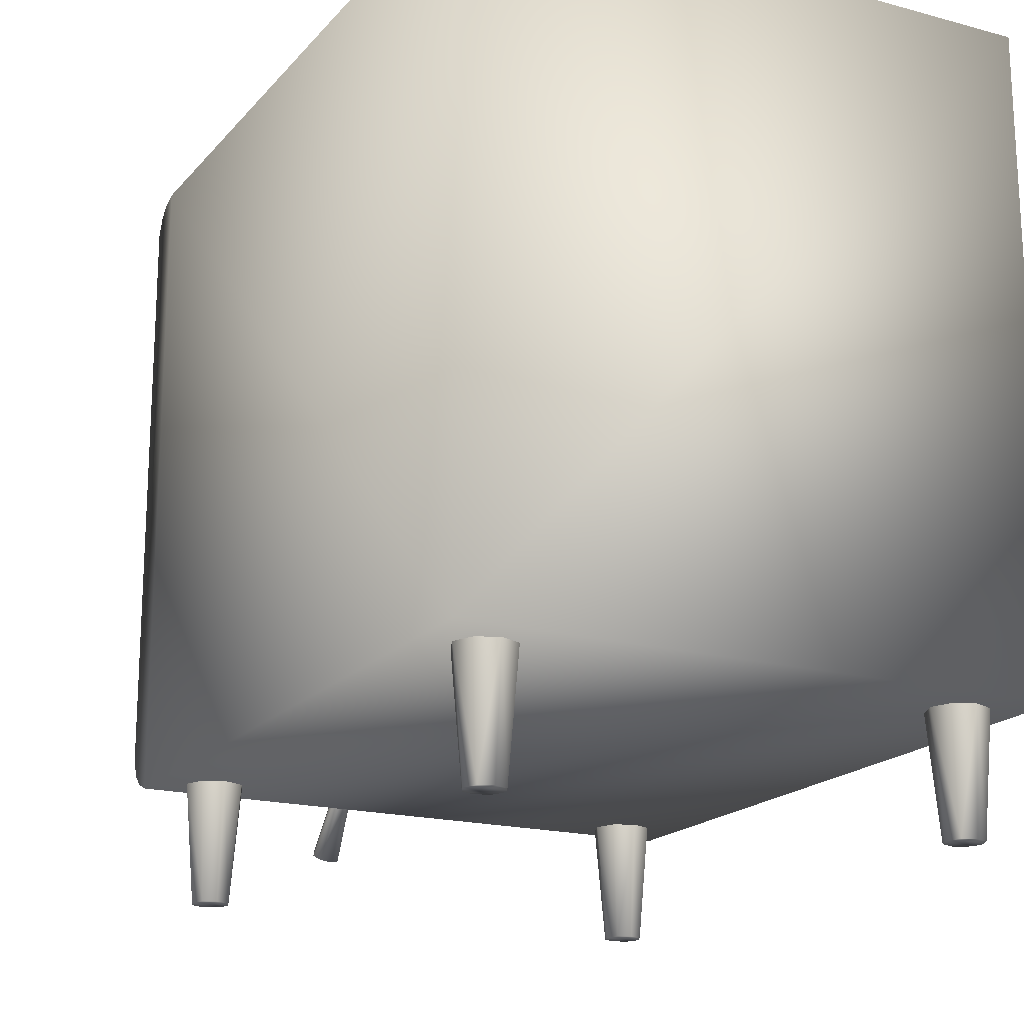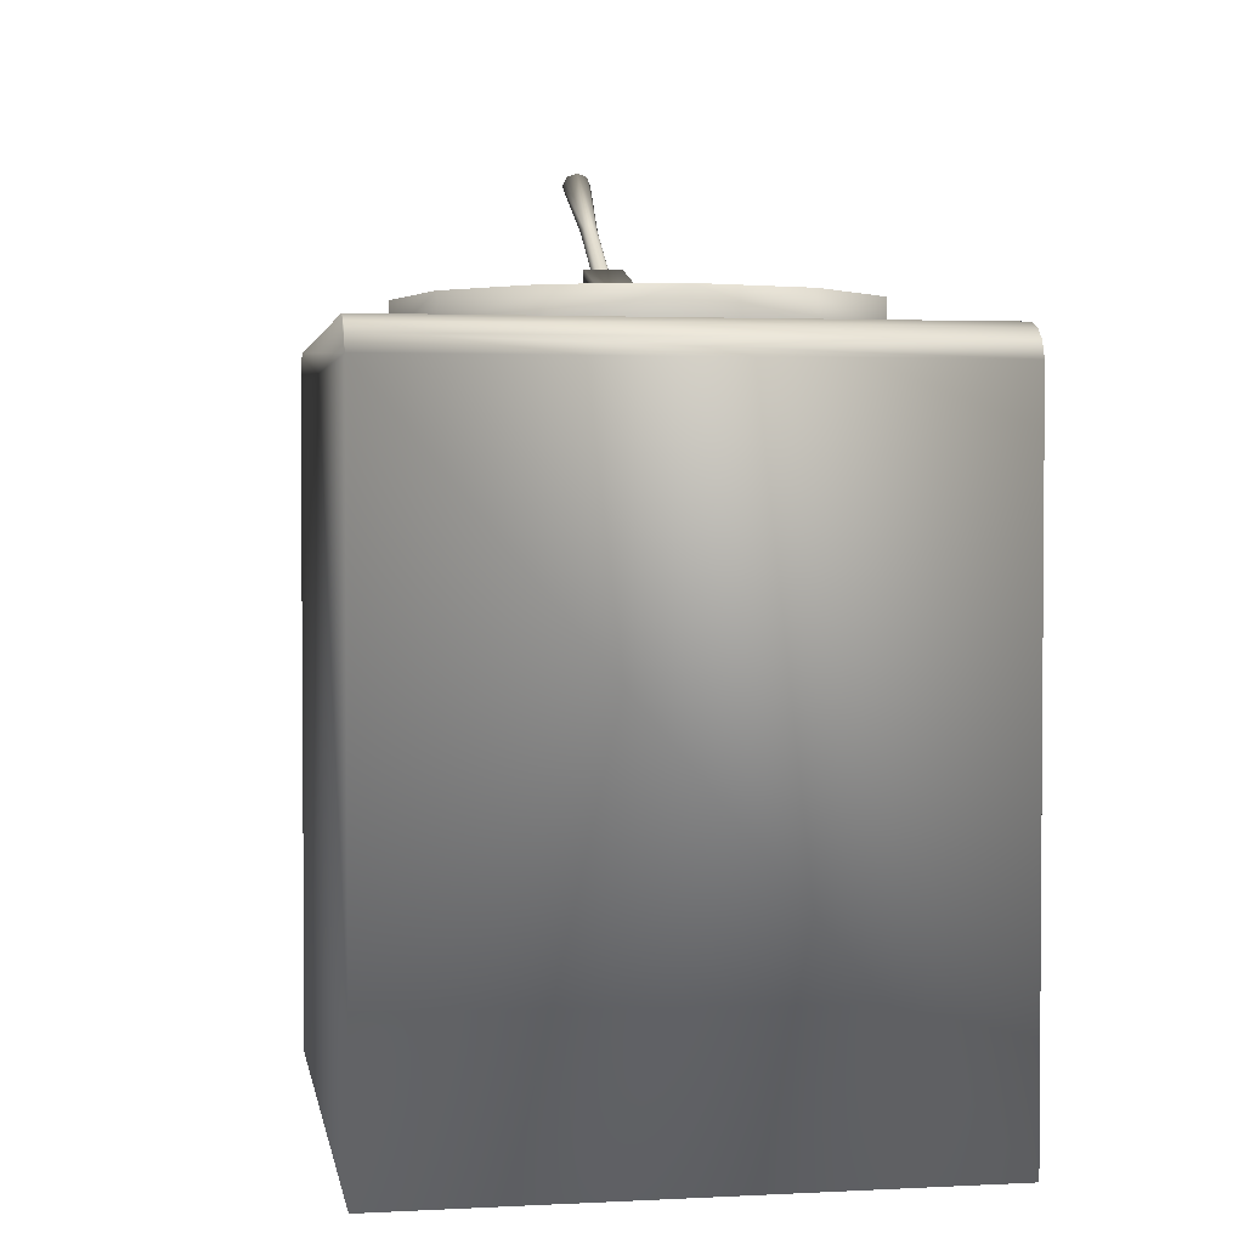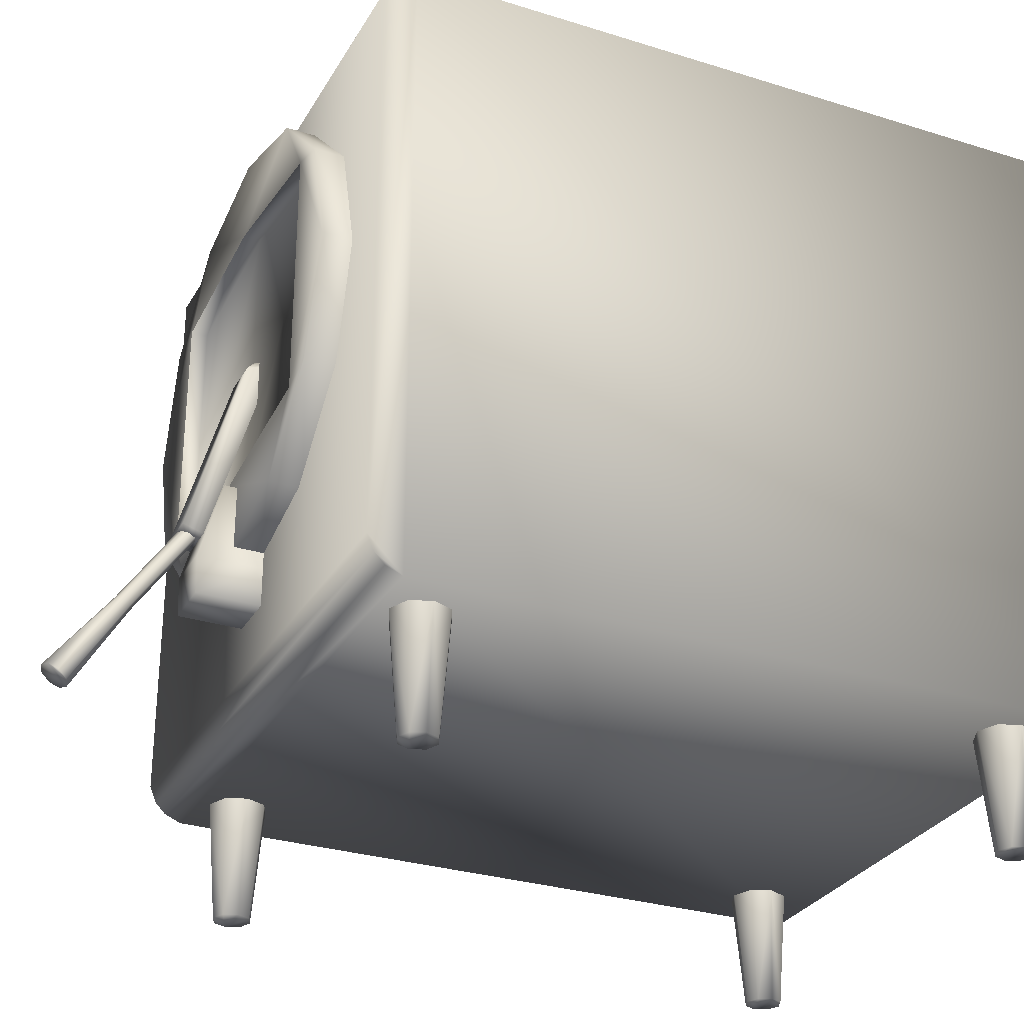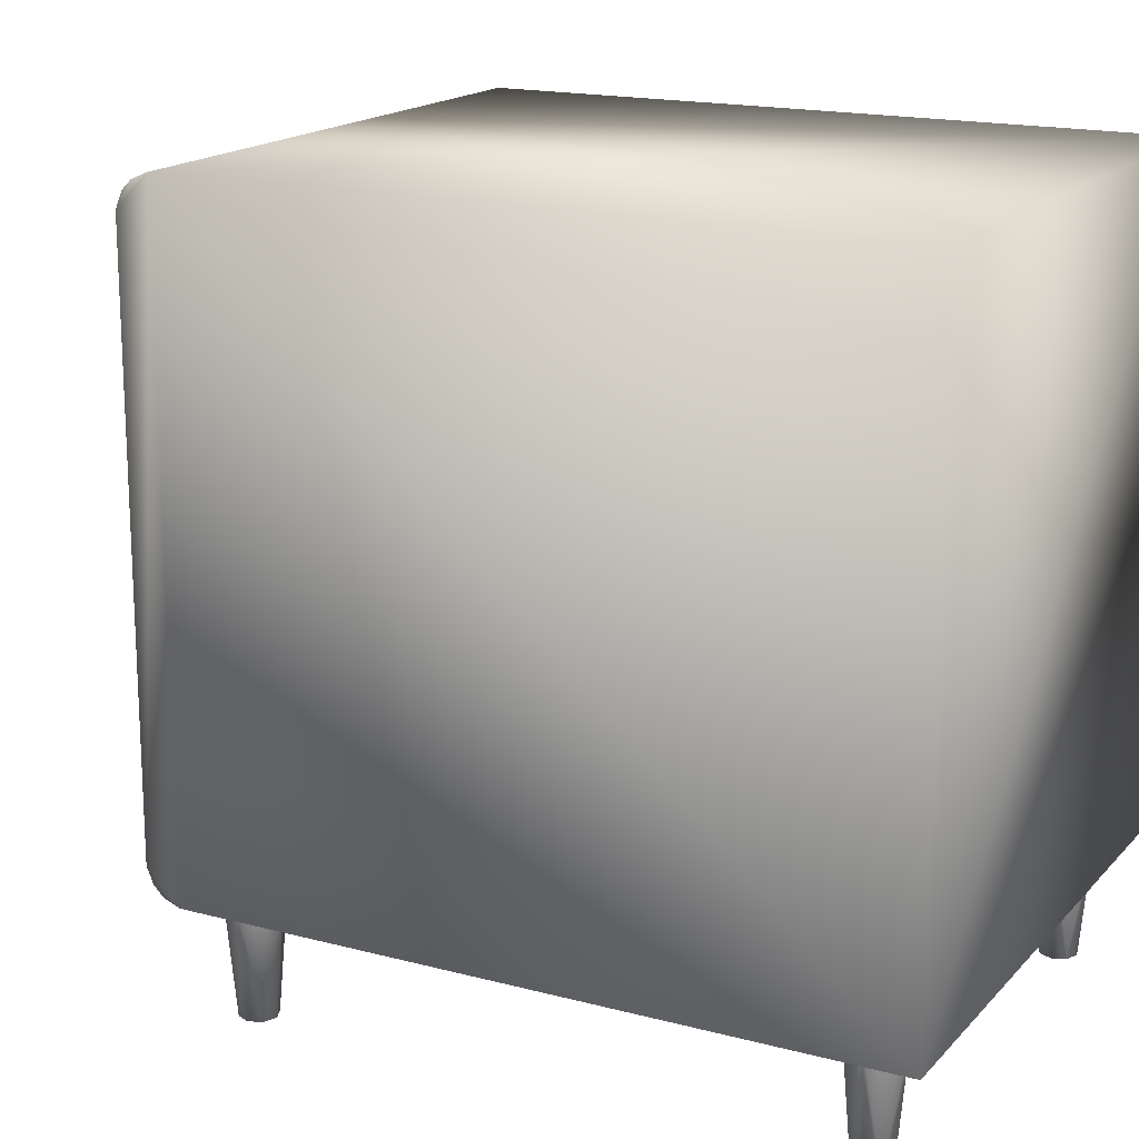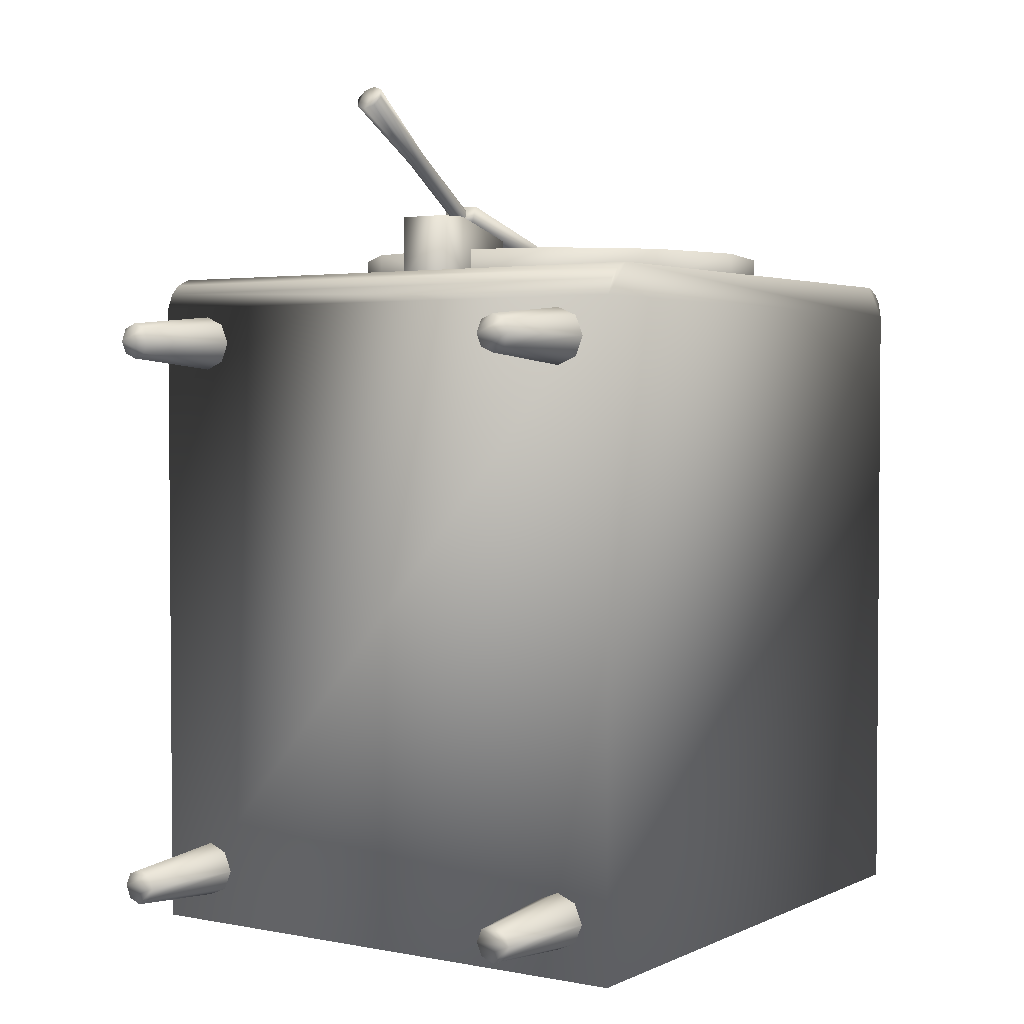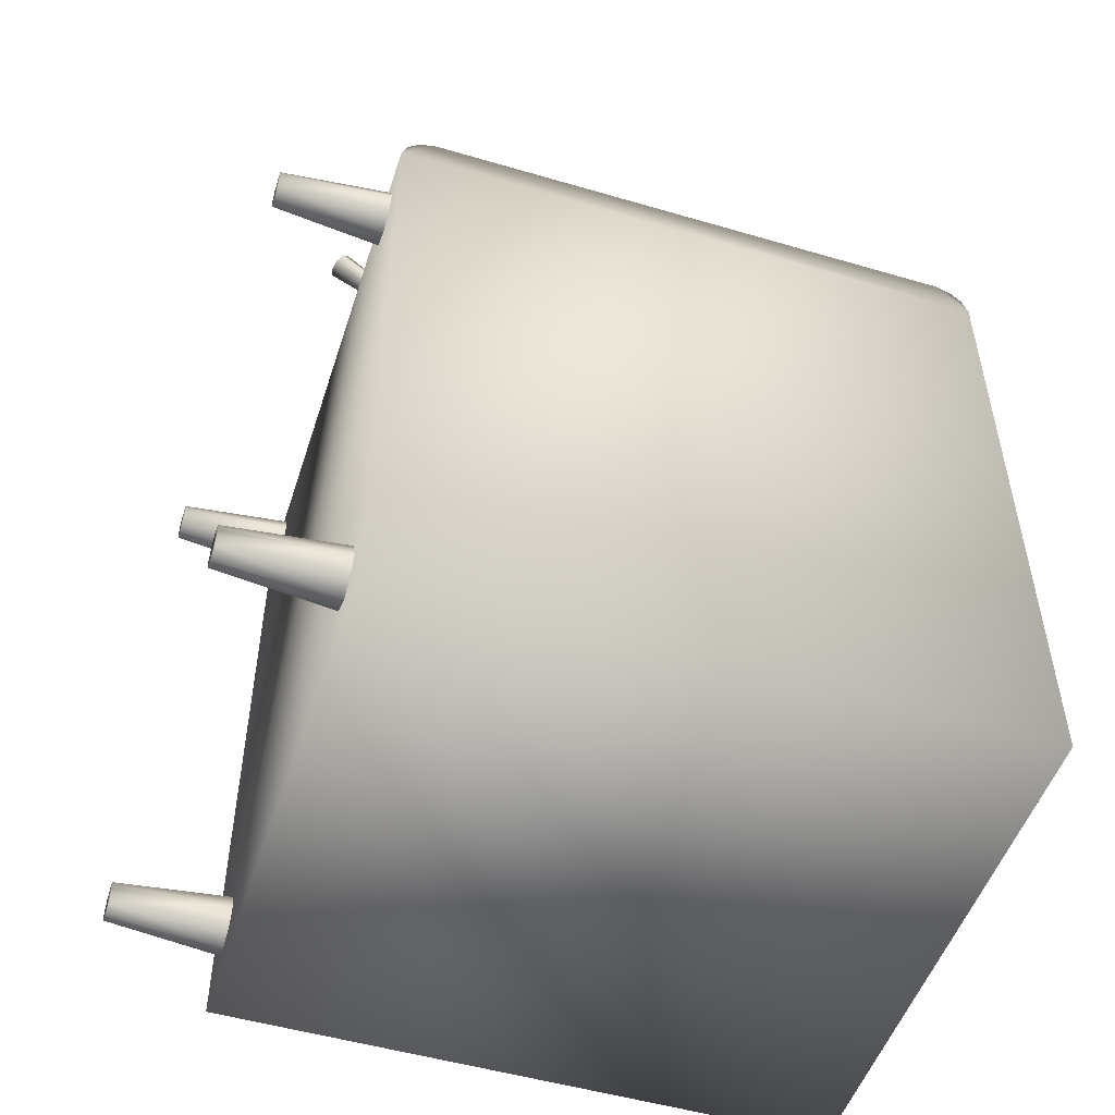
<metadata>
{"format":"obj","ext":"obj","renderer":"f3d","projection":"perspective","resolution":1024,"background":"white","views":[{"elev":-18.4,"azim":152.5,"up":"+Y"},{"elev":2.5,"azim":170.1,"up":"+Z"},{"elev":-29.5,"azim":65.2,"up":"+Y"},{"elev":17.1,"azim":117.9,"up":"+Y"},{"elev":2.7,"azim":33.6,"up":"+Z"},{"elev":-50.8,"azim":72.2,"up":"+Z"}]}
</metadata>
<code>
o BreadMachine_Galley.obj
g default
v -8.848e-09 0.9376 1.335
v 0.3932 0.8323 1.335
v 0.6811 0.5444 1.335
v 0.7864 0.1512 1.335
v 0.6811 -0.242 1.335
v 0.3932 -0.5298 1.335
v -8.848e-09 -0.6352 1.335
v -0.3932 -0.5298 1.335
v -0.6811 -0.242 1.335
v -0.7864 0.1512 1.335
v -0.6811 0.5444 1.335
v -0.3932 0.8323 1.335
v -8.848e-09 0.9376 1.22
v 0.3932 0.8323 1.22
v 0.6811 0.5444 1.22
v 0.7864 0.1512 1.22
v 0.6811 -0.242 1.22
v 0.3932 -0.5298 1.22
v -8.848e-09 -0.6352 1.22
v -0.3932 -0.5298 1.22
v -0.6811 -0.242 1.22
v -0.7864 0.1512 1.22
v -0.6811 0.5444 1.22
v -0.3932 0.8323 1.22
v -0.5475 -0.2784 1.335
v -0.5475 0.5808 1.335
v -5.588e-09 0.6473 1.335
v 0.5475 0.5808 1.335
v 0.5475 -0.2784 1.335
v -5.588e-09 -0.3448 1.335
v -0.5475 0.5808 1.278
v -5.588e-09 0.6473 1.278
v 0.5475 0.5808 1.278
v 0.5475 -0.2784 1.278
v -5.588e-09 -0.3448 1.278
v -0.5475 -0.2784 1.278
v -0.5475 -0.2784 1.335
v -0.5475 0.5808 1.335
v -5.588e-09 0.6473 1.335
v 0.5475 0.5808 1.335
v 0.5475 -0.2784 1.335
v -5.588e-09 -0.3448 1.335
v 0.9886 -1.102 -1.235
v -0.9886 -1.102 -1.235
v 0.9886 1.102 -1.235
v -0.9886 1.102 -1.235
v -0.9886 -1.102 1.119
v 0.9886 -1.102 1.119
v -0.9886 -0.9871 1.235
v -0.9886 0.9871 1.235
v 0.9886 0.9871 1.235
v 0.9886 -0.9871 1.235
v 0.9886 -1.079 1.176
v 0.9886 -1.044 1.211
v 0.9886 1.044 1.211
v 0.9886 1.079 1.176
v 0.9886 1.102 1.119
v -0.9886 -1.044 1.211
v -0.9886 -1.079 1.176
v -0.9886 1.102 1.119
v -0.9886 1.079 1.176
v -0.9886 1.044 1.211
v -0.725 -1.5 -1.03
v -0.7437 -1.5 -1.076
v -0.789 -1.5 -1.095
v -0.8344 -1.5 -1.076
v -0.8531 -1.5 -1.03
v -0.8344 -1.5 -0.9852
v -0.789 -1.5 -0.9664
v -0.7437 -1.5 -0.9852
v -0.6889 -1.089 -1.03
v -0.7183 -1.089 -1.101
v -0.789 -1.089 -1.131
v -0.8598 -1.089 -1.101
v -0.8892 -1.089 -1.03
v -0.8598 -1.089 -0.9597
v -0.789 -1.089 -0.9304
v -0.7183 -1.089 -0.9597
v 0.725 -1.5 -1.03
v 0.7437 -1.5 -1.076
v 0.789 -1.5 -1.095
v 0.8344 -1.5 -1.076
v 0.8531 -1.5 -1.03
v 0.8344 -1.5 -0.9852
v 0.789 -1.5 -0.9664
v 0.7437 -1.5 -0.9852
v 0.6889 -1.089 -1.03
v 0.7183 -1.089 -1.101
v 0.789 -1.089 -1.131
v 0.8598 -1.089 -1.101
v 0.8892 -1.089 -1.03
v 0.8598 -1.089 -0.9597
v 0.789 -1.089 -0.9304
v 0.7183 -1.089 -0.9597
v -0.725 -1.5 0.9834
v -0.7437 -1.5 1.029
v -0.789 -1.5 1.047
v -0.8344 -1.5 1.029
v -0.8531 -1.5 0.9834
v -0.8344 -1.5 0.9381
v -0.789 -1.5 0.9193
v -0.7437 -1.5 0.9381
v -0.6889 -1.089 0.9834
v -0.7183 -1.089 1.054
v -0.789 -1.089 1.083
v -0.8598 -1.089 1.054
v -0.8892 -1.089 0.9834
v -0.8598 -1.089 0.9126
v -0.789 -1.089 0.8833
v -0.7183 -1.089 0.9126
v 0.725 -1.5 0.9834
v 0.7437 -1.5 1.029
v 0.789 -1.5 1.047
v 0.8344 -1.5 1.029
v 0.8531 -1.5 0.9834
v 0.8344 -1.5 0.9381
v 0.789 -1.5 0.9193
v 0.7437 -1.5 0.9381
v 0.6889 -1.089 0.9834
v 0.7183 -1.089 1.054
v 0.789 -1.089 1.083
v 0.8598 -1.089 1.054
v 0.8892 -1.089 0.9834
v 0.8598 -1.089 0.9126
v 0.789 -1.089 0.8833
v 0.7183 -1.089 0.9126
v -0.06473 -0.5521 1.5
v -0.06473 -0.5748 1.43
v -0.06473 0.1037 1.232
v 0.06904 -0.5521 1.5
v 0.06904 -0.5748 1.43
v 0.06904 0.1037 1.232
v -0.06473 0.1095 1.251
v -0.06473 0.1072 1.28
v -0.06473 0.09744 1.3
v -0.06473 0.07467 1.319
v 0.06904 0.1095 1.251
v 0.06904 0.07467 1.319
v 0.06904 0.09744 1.3
v 0.06904 0.1072 1.28
v -0.0863 -0.7978 1.449
v -0.0863 -0.7978 1.215
v -0.0863 -0.6665 1.215
v -0.0863 -0.3968 1.215
v -0.0863 -0.3968 1.377
v -0.0863 -0.6665 1.453
v 0.09062 -0.7978 1.449
v 0.09062 -0.7978 1.215
v 0.09062 -0.6665 1.215
v 0.09062 -0.3968 1.215
v 0.09062 -0.3968 1.377
v 0.09062 -0.6665 1.453
v 0.03464 -0.8401 1.654
v 0.02568 -0.8522 1.636
v 0.00405 -0.8572 1.628
v -0.01758 -0.8522 1.636
v -0.02654 -0.8401 1.654
v -0.01758 -0.828 1.672
v 0.00405 -0.823 1.679
v 0.02568 -0.828 1.672
v 0.03464 -0.5503 1.458
v 0.02568 -0.5624 1.44
v 0.00405 -0.5674 1.433
v -0.01758 -0.5624 1.44
v -0.02654 -0.5503 1.458
v -0.01758 -0.5382 1.476
v 0.00405 -0.5332 1.484
v 0.02568 -0.5382 1.476
v 0.05483 -1.126 1.847
v 0.03996 -1.146 1.817
v 0.00405 -1.155 1.805
v -0.03186 -1.146 1.817
v -0.04673 -1.126 1.847
v -0.03186 -1.106 1.876
v 0.00405 -1.098 1.889
v 0.03996 -1.106 1.876
g Default
f 14 1 2
f 13 1 14
f 15 2 3
f 14 2 15
f 16 3 4
f 15 3 16
f 17 4 5
f 16 4 17
f 18 5 6
f 17 5 18
f 19 6 7
f 18 6 19
f 8 19 7
f 8 20 19
f 9 20 8
f 9 21 20
f 10 21 9
f 10 22 21
f 11 22 10
f 11 23 22
f 12 23 11
f 12 24 23
f 1 24 12
f 1 13 24
f 5 4 29
f 4 28 29
f 5 29 6
f 29 30 6
f 6 30 7
f 30 8 7
f 30 25 8
f 25 9 8
f 10 9 25
f 26 10 25
f 26 11 10
f 26 12 11
f 27 12 26
f 1 12 27
f 2 1 27
f 2 27 28
f 2 28 3
f 3 28 4
f 34 33 35
f 33 32 35
f 32 36 35
f 32 31 36
f 31 38 36
f 36 38 37
f 32 39 31
f 31 39 38
f 39 32 33
f 39 33 40
f 40 33 34
f 40 34 41
f 41 34 35
f 41 35 42
f 36 37 35
f 35 37 42
f 46 43 44
f 46 45 43
f 44 48 47
f 44 43 48
f 50 49 52
f 51 50 52
f 45 57 43
f 54 53 48
f 56 55 51
f 52 54 48
f 57 56 51
f 43 57 48
f 57 52 48
f 57 51 52
f 46 44 47
f 58 49 59
f 61 60 62
f 59 49 47
f 60 46 47
f 62 60 50
f 49 50 47
f 50 60 47
f 46 60 57
f 45 46 57
f 54 58 53
f 58 59 53
f 56 61 55
f 61 62 55
f 53 59 48
f 59 47 48
f 49 58 54
f 52 49 54
f 55 62 51
f 62 50 51
f 60 61 56
f 57 60 56
f 65 64 63
f 66 65 63
f 67 66 63
f 67 63 70
f 68 67 70
f 68 70 69
f 64 71 63
f 72 71 64
f 73 72 64
f 65 73 64
f 73 65 66
f 74 73 66
f 75 66 67
f 75 74 66
f 75 67 68
f 76 75 68
f 77 68 69
f 77 76 68
f 70 77 69
f 78 77 70
f 71 78 70
f 63 71 70
f 81 82 83
f 80 81 83
f 80 83 79
f 79 83 86
f 86 84 85
f 83 84 86
f 87 80 79
f 87 88 80
f 89 81 80
f 88 89 80
f 89 90 82
f 81 89 82
f 82 91 83
f 90 91 82
f 91 92 84
f 83 91 84
f 84 93 85
f 92 93 84
f 93 86 85
f 93 94 86
f 87 79 86
f 94 87 86
f 98 99 97
f 99 96 97
f 99 95 96
f 99 102 95
f 100 101 102
f 100 102 99
f 95 103 96
f 103 104 96
f 96 105 97
f 104 105 96
f 105 106 98
f 105 98 97
f 107 99 98
f 106 107 98
f 107 108 100
f 107 100 99
f 109 101 100
f 108 109 100
f 101 109 102
f 109 110 102
f 102 103 95
f 110 103 102
f 112 111 113
f 111 114 113
f 111 115 114
f 118 115 111
f 118 116 115
f 117 116 118
f 119 111 112
f 120 119 112
f 121 120 112
f 121 112 113
f 114 121 113
f 122 121 114
f 115 123 114
f 123 122 114
f 116 123 115
f 124 123 116
f 117 125 116
f 125 124 116
f 125 117 118
f 126 125 118
f 119 126 118
f 119 118 111
f 130 127 128
f 131 130 128
f 129 131 128
f 129 132 131
f 135 134 136
f 134 133 136
f 133 129 136
f 127 136 128
f 136 129 128
f 133 137 129
f 137 132 129
f 130 136 127
f 138 136 130
f 140 139 138
f 137 140 138
f 132 137 138
f 138 130 131
f 132 138 131
f 139 134 135
f 140 134 139
f 140 133 134
f 137 133 140
f 139 135 138
f 138 135 136
f 143 142 141
f 146 143 141
f 145 143 146
f 145 144 143
f 142 147 141
f 142 148 147
f 151 144 145
f 150 144 151
f 152 145 146
f 151 145 152
f 147 146 141
f 152 146 147
f 149 152 147
f 148 149 147
f 149 151 152
f 150 151 149
f 169 176 170
f 170 176 171
f 176 175 171
f 175 172 171
f 174 173 172
f 175 174 172
f 162 161 153
f 162 153 154
f 163 162 154
f 163 154 155
f 156 163 155
f 164 163 156
f 157 164 156
f 165 164 157
f 158 165 157
f 166 165 158
f 167 166 159
f 159 166 158
f 168 167 159
f 168 159 160
f 161 168 160
f 161 160 153
f 154 153 169
f 154 169 170
f 155 154 170
f 155 170 171
f 172 155 171
f 156 155 172
f 173 156 172
f 157 156 173
f 174 158 173
f 158 157 173
f 175 158 174
f 159 158 175
f 160 159 175
f 160 175 176
f 160 176 169
f 153 160 169

</code>
